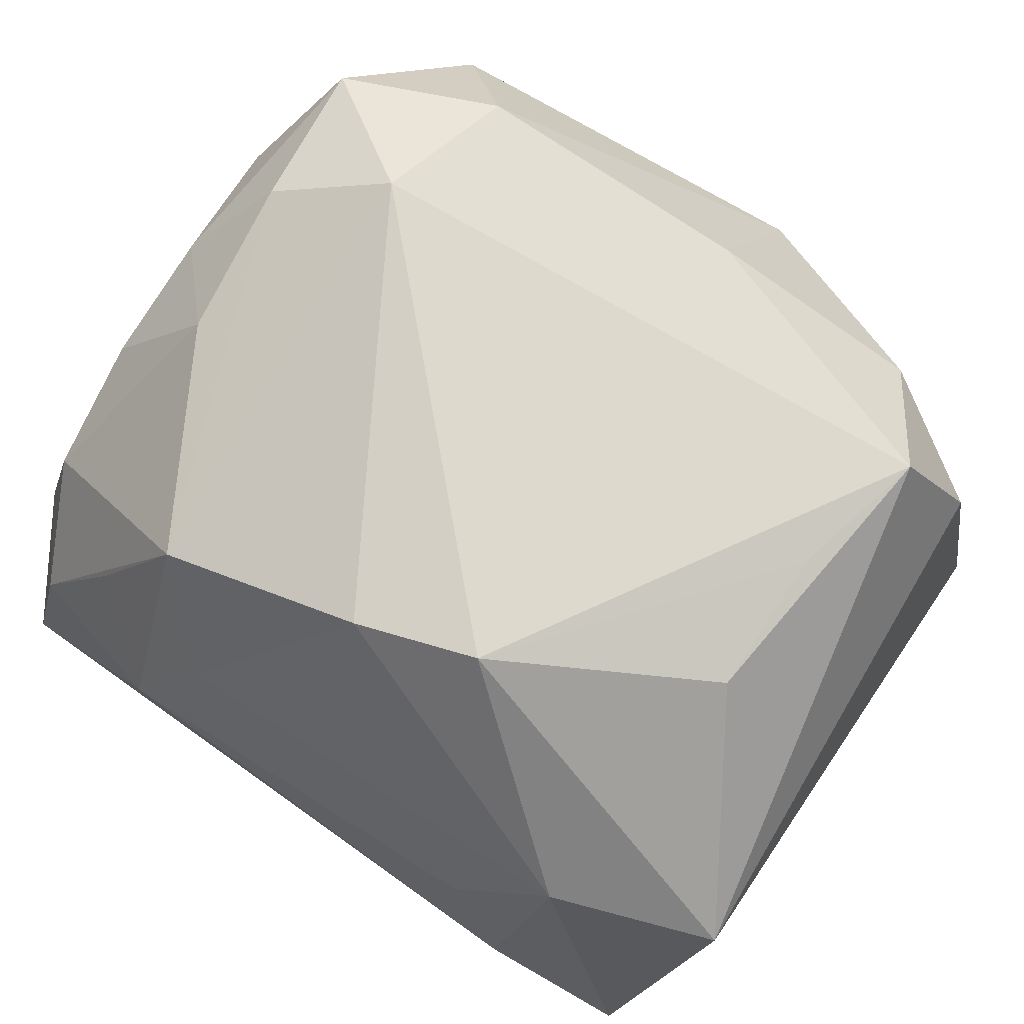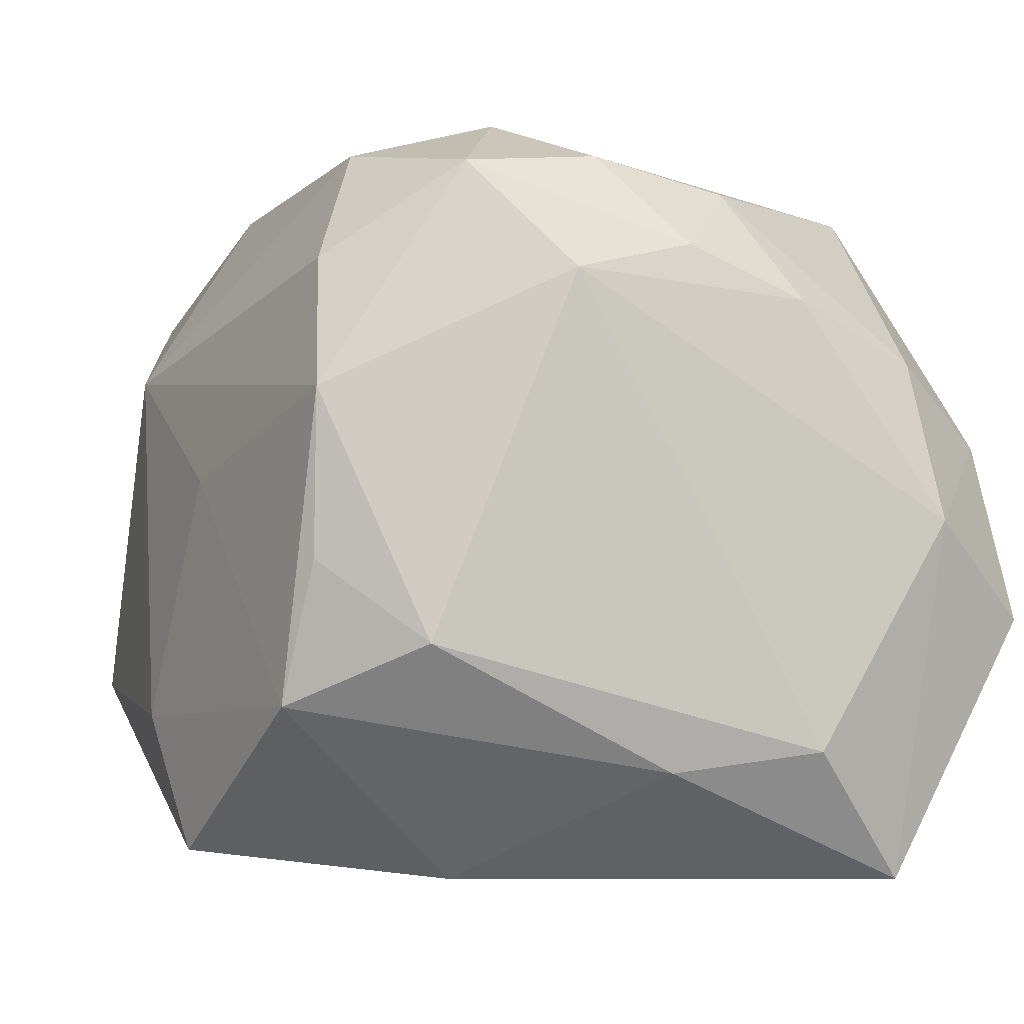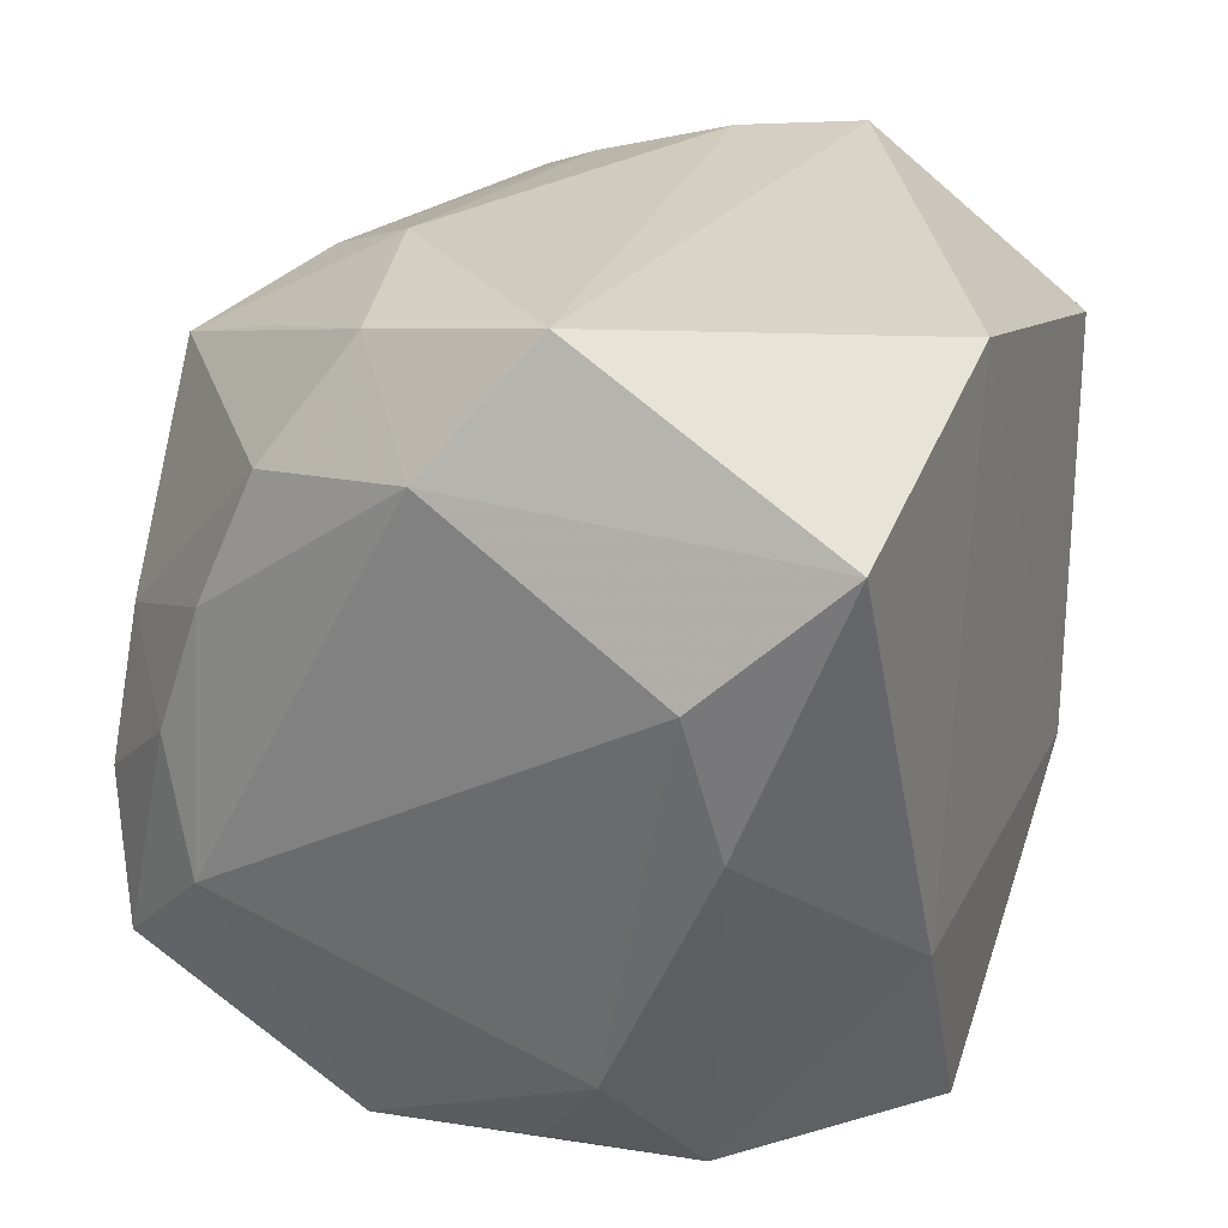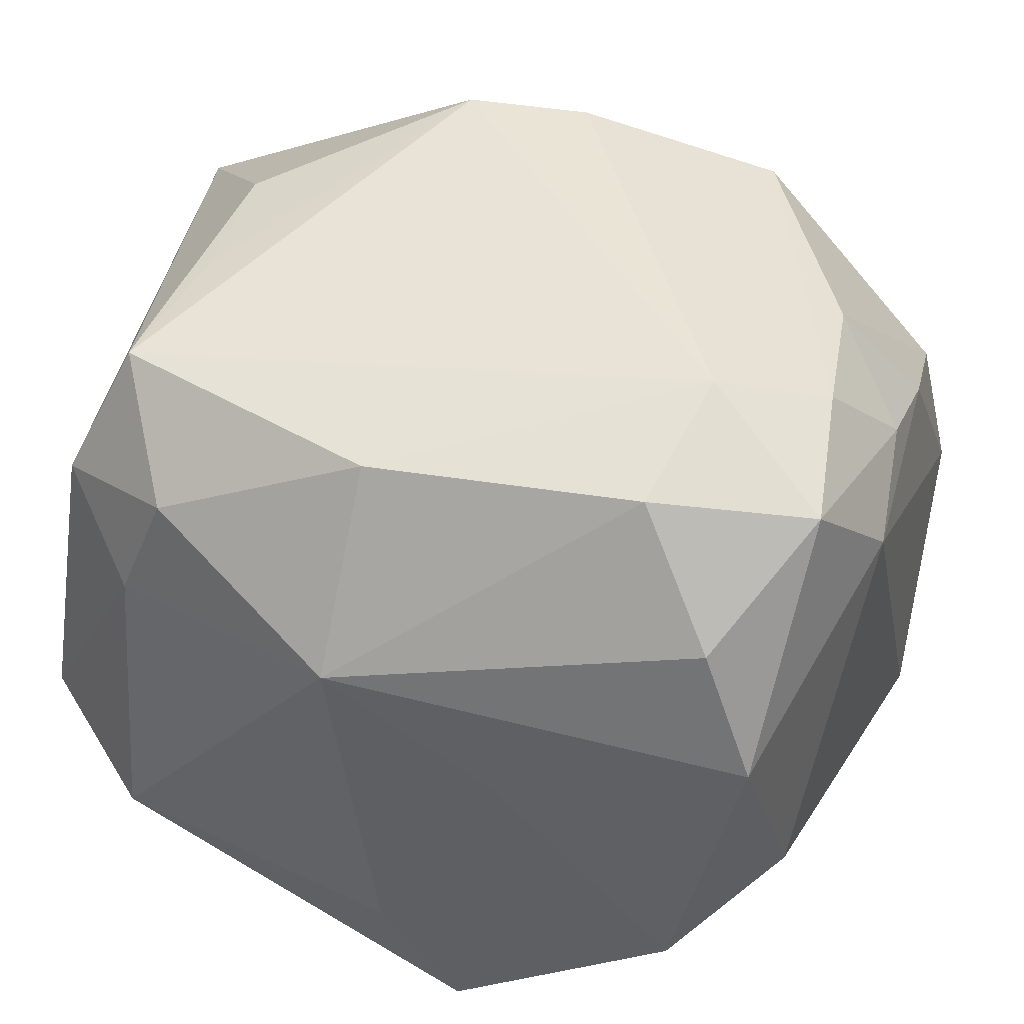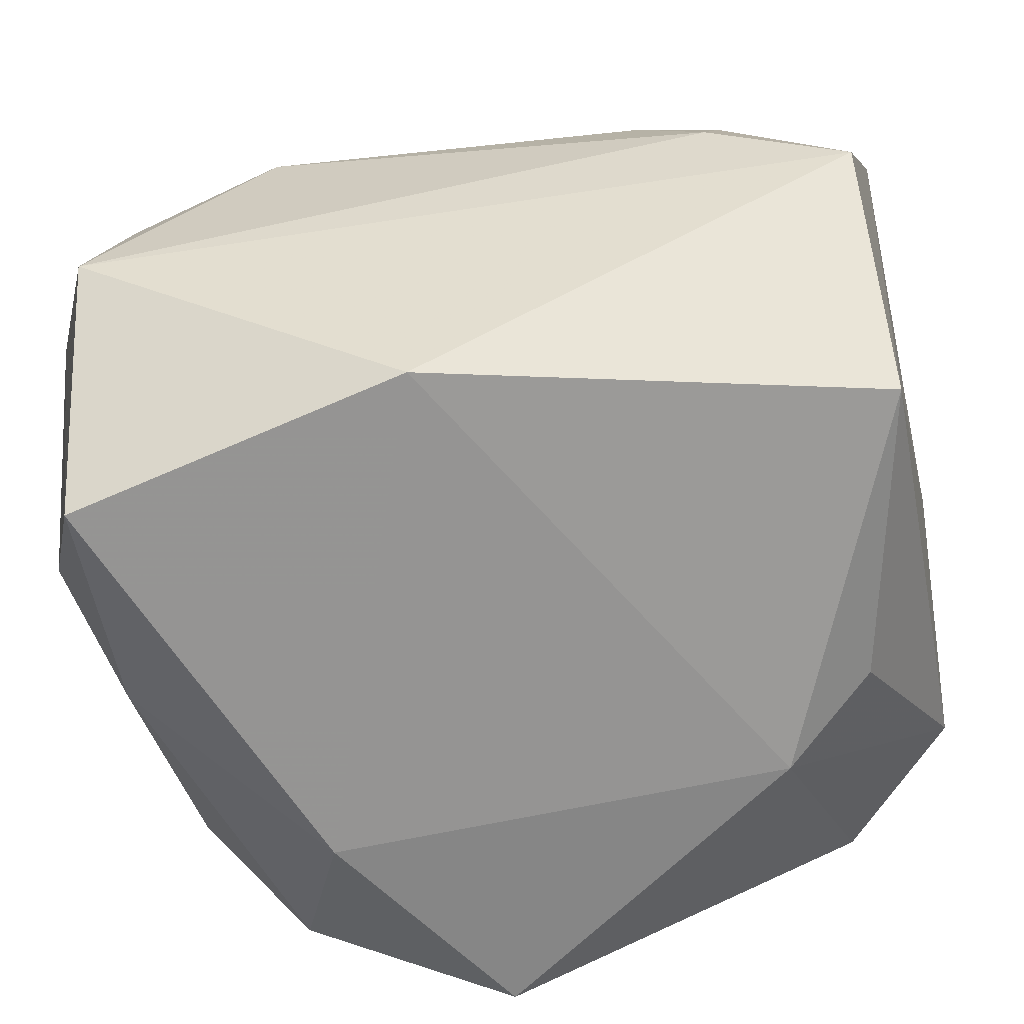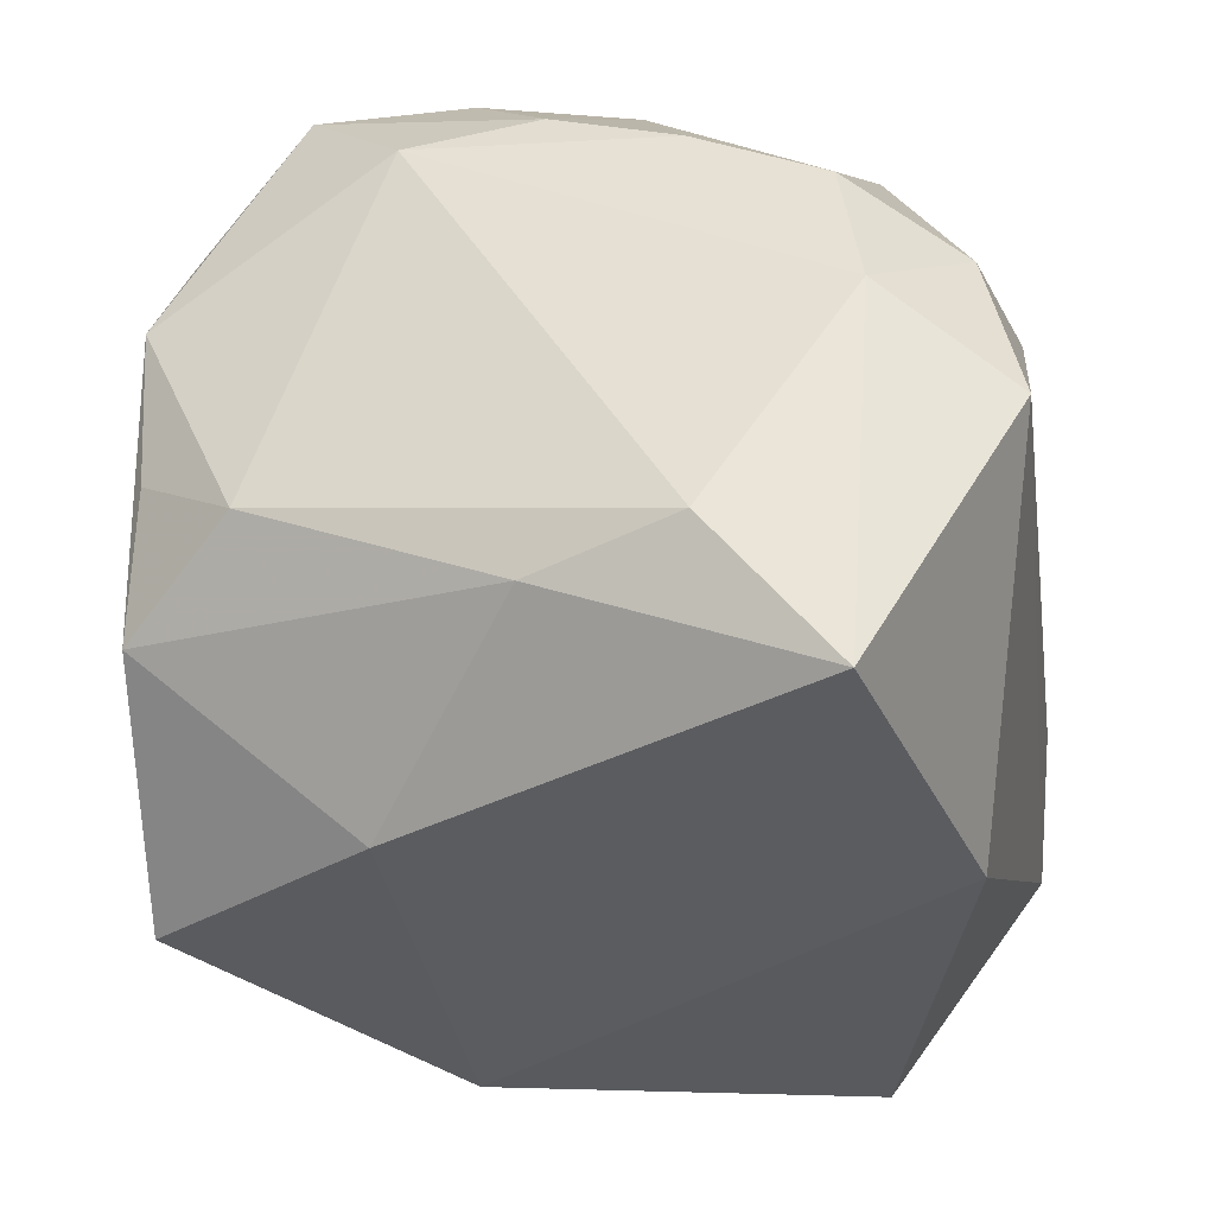
<metadata>
{"format":"obj","ext":"obj","renderer":"f3d","projection":"perspective","resolution":1024,"background":"white","views":[{"elev":76.8,"azim":-144.9,"up":"+Z"},{"elev":-5.4,"azim":65.2,"up":"+Z"},{"elev":22.2,"azim":115.5,"up":"+Y"},{"elev":44.3,"azim":16.6,"up":"+Z"},{"elev":-64.6,"azim":-171.7,"up":"+Z"},{"elev":-38.5,"azim":98.1,"up":"+Z"}]}
</metadata>
<code>
v 0.03713 0.01067 0.01768
v -0.02809 0.006655 0.03088
v -0.02936 -0.03333 -0.01554
v 0.0008092 0.02148 0.03501
v -0.03191 -0.008625 -0.02559
v 0.01882 -0.0255 0.03109
v 0.02605 -0.03123 0.02008
v -0.03674 0.01916 -0.02661
v 0.03577 -0.00209 -0.02425
v 0.03947 0.02382 -0.001706
v -0.02462 -0.02883 0.0214
v -0.009801 0.01809 0.03667
v -0.02353 -0.01485 -0.03024
v 0.03298 -0.02039 0.02824
v 0.03774 -0.01196 0.0188
v -0.01767 0.03366 0.01139
v 0.008695 -0.03608 0.002147
v 0.03496 0.02096 -0.03373
v 0.03092 -0.03309 0.008204
v 0.02517 0.02904 0.0172
v -0.006867 -0.0368 0.01304
v 0.03195 0.03205 0.005972
v 0.01888 0.02528 0.02911
v 0.03654 -0.0004071 0.02194
v 0.02495 -0.03382 -0.01861
v 0.004423 0.02874 -0.03139
v -0.00242 -0.03703 -0.01903
v -0.03052 -0.01896 0.03003
v 0.03443 0.03483 -0.01017
v 0.02158 -0.01285 0.03455
v 0.0296 0.00653 0.02836
v 0.01827 -0.01558 -0.03373
v -0.02779 -0.006335 0.03098
v 0.02907 -0.03252 -0.006221
v 0.01236 0.03187 0.01947
v -0.005889 -0.02658 0.02953
v -0.02894 -0.0291 0.01047
v -0.03616 -0.02245 0.01779
v 0.03647 0.02202 0.01262
v -0.03627 0.0341 -0.006041
v 0.01777 0.03546 0.009991
v 0.03381 -0.02383 -0.01337
v 0.0397 0.01063 -0.02241
v 0.03115 -0.007114 0.03027
v -0.02357 0.03559 0.001301
v 0.004615 -0.03546 -0.03131
v -0.03995 -0.02486 -0.01016
v -0.03995 -0.001243 -0.007368
v -0.03995 0.02428 0.01783
v -0.02566 0.0298 0.02024
f 32 26 18
f 13 26 32
f 45 40 50
f 25 42 34
f 43 42 9
f 9 18 43
f 42 25 9
f 32 18 9
f 9 25 32
f 8 40 26
f 26 13 8
f 29 18 26
f 29 40 45
f 26 40 29
f 45 50 16
f 37 38 47
f 48 8 47
f 49 50 40
f 2 12 49
f 49 12 50
f 40 8 49
f 8 48 49
f 47 38 49
f 49 48 47
f 46 13 32
f 32 25 46
f 34 42 19
f 19 25 34
f 17 25 19
f 21 17 19
f 2 49 28
f 28 49 38
f 5 13 47
f 47 8 5
f 5 8 13
f 31 39 23
f 43 18 10
f 18 29 10
f 41 29 45
f 45 16 41
f 47 13 3
f 13 46 3
f 3 37 47
f 21 37 3
f 21 19 7
f 7 19 14
f 14 19 15
f 15 19 42
f 43 10 15
f 15 42 43
f 33 12 2
f 2 28 33
f 33 28 12
f 12 28 30
f 29 41 22
f 23 39 22
f 39 10 22
f 22 10 29
f 23 41 35
f 35 16 50
f 35 41 16
f 21 3 27
f 27 3 46
f 27 17 21
f 27 25 17
f 27 46 25
f 11 37 21
f 38 37 11
f 11 28 38
f 14 15 24
f 44 30 14
f 14 24 44
f 44 24 31
f 44 31 23
f 23 30 44
f 6 7 14
f 14 30 6
f 21 7 6
f 4 30 23
f 12 30 4
f 50 12 4
f 23 35 4
f 4 35 50
f 20 41 23
f 23 22 20
f 20 22 41
f 39 31 1
f 31 24 1
f 1 10 39
f 1 15 10
f 1 24 15
f 36 30 28
f 36 6 30
f 28 11 36
f 36 11 21
f 21 6 36

</code>
